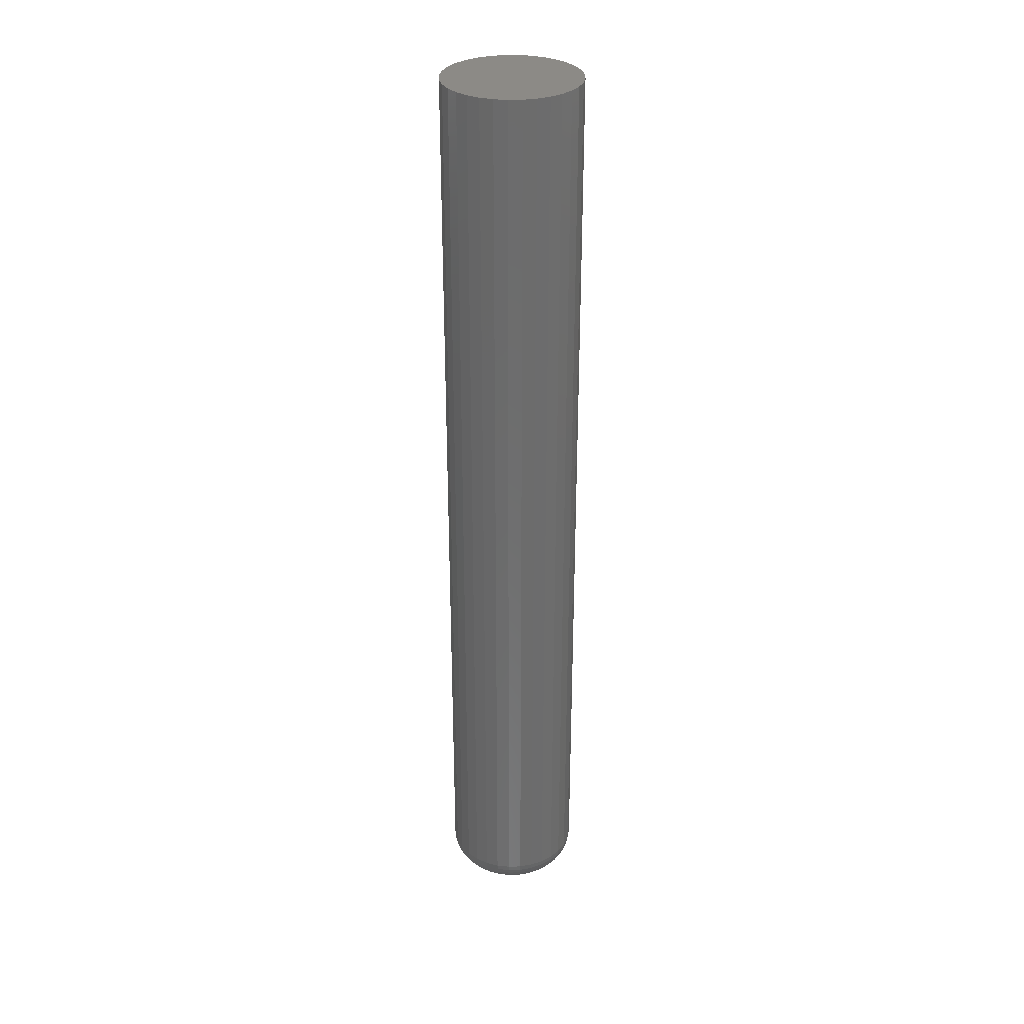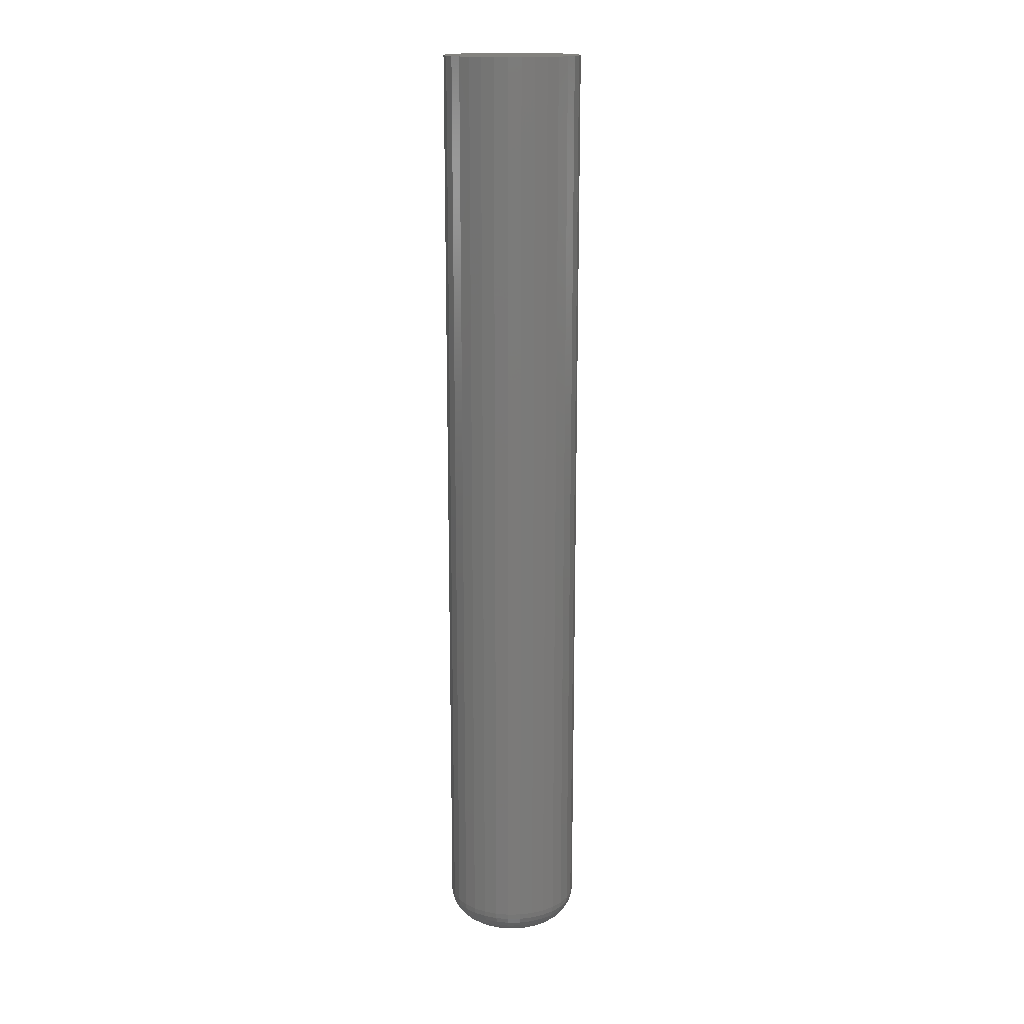
<metadata>
{"format":"stl","ext":"stl","renderer":"f3d","projection":"perspective","resolution":1024,"background":"white","views":[{"elev":31.3,"azim":-19.4,"up":"+Y"},{"elev":16.5,"azim":37.3,"up":"+Y"}]}
</metadata>
<code>
# stl→obj: 320 verts, 636 faces
v 0.0005757 -0.75 0.03067
v -0.005409 -0.75 0.03008
v -0.01116 -0.75 0.02834
v 0.00656 -0.75 0.03008
v 0.01231 -0.75 0.02834
v -0.01647 -0.75 0.0255
v 0.01762 -0.75 0.0255
v -0.02111 -0.75 0.02169
v 0.02227 -0.75 0.02169
v -0.02493 -0.75 0.01704
v 0.02608 -0.75 0.01704
v -0.02776 -0.75 0.01174
v 0.02892 -0.75 0.01174
v -0.02951 -0.75 0.005984
v 0.03066 -0.75 0.005984
v 0.03066 -0.75 -0.005984
v -0.02776 -0.75 -0.01174
v 0.02892 -0.75 -0.01174
v -0.02493 -0.75 -0.01704
v 0.02608 -0.75 -0.01704
v -0.02111 -0.75 -0.02169
v 0.02227 -0.75 -0.02169
v -0.01647 -0.75 -0.0255
v 0.01762 -0.75 -0.0255
v -0.01116 -0.75 -0.02834
v 0.01231 -0.75 -0.02834
v -0.005409 -0.75 -0.03008
v 0.0005757 -0.75 -0.03067
v 0.00656 -0.75 -0.03008
v 0.03125 -0.75 1.353e-17
v -0.0301 -0.75 -3.956e-17
v -0.02951 -0.75 -0.005984
v 0.05469 3.379e-18 -1.995e-17
v 0.05469 -0.7266 -1.293e-16
v 0.05365 3.314e-18 -0.01056
v 0.05365 -0.7266 -0.01056
v 0.05057 3.122e-18 -0.02071
v 0.05057 -0.7266 -0.02071
v 0.04557 2.81e-18 -0.03006
v 0.04557 -0.7266 -0.03006
v 0.03884 2.39e-18 -0.03826
v 0.03884 -0.7266 -0.03826
v 0.03064 1.877e-18 -0.04499
v 0.03064 -0.7266 -0.04499
v 0.02128 1.293e-18 -0.04999
v 0.02128 -0.7266 -0.04999
v 0.01113 6.593e-19 -0.05307
v 0.01113 -0.7266 -0.05307
v 0.0005757 -7.658e-33 -0.05411
v 0.0005757 -0.7266 -0.05411
v -0.009981 -6.593e-19 -0.05307
v -0.009981 -0.7266 -0.05307
v -0.02013 -1.293e-18 -0.04999
v -0.02013 -0.7266 -0.04999
v -0.02949 -1.877e-18 -0.04499
v -0.02949 -0.7266 -0.04499
v -0.03769 -2.39e-18 -0.03826
v -0.03769 -0.7266 -0.03826
v -0.04442 -2.81e-18 -0.03006
v -0.04442 -0.7266 -0.03006
v -0.04942 -3.122e-18 -0.02071
v -0.04942 -0.7266 -0.02071
v -0.0525 -3.314e-18 -0.01056
v -0.0525 -0.7266 -0.01056
v -0.05354 -3.379e-18 1.981e-17
v -0.05354 -0.7266 1.981e-17
v -0.0525 -3.314e-18 0.01056
v -0.0525 -0.7266 0.01056
v -0.04942 -3.122e-18 0.02071
v -0.04942 -0.7266 0.02071
v -0.04442 -2.81e-18 0.03006
v -0.04442 -0.7266 0.03006
v -0.03769 -2.39e-18 0.03826
v -0.03769 -0.7266 0.03826
v -0.02949 -1.877e-18 0.04499
v -0.02949 -0.7266 0.04499
v -0.02013 -1.293e-18 0.04999
v -0.02013 -0.7266 0.04999
v -0.009981 -6.593e-19 0.05307
v -0.009981 -0.7266 0.05307
v 0.0005757 1.241e-33 0.05411
v 0.0005757 -0.7266 0.05411
v 0.01113 6.593e-19 0.05307
v 0.01113 -0.7266 0.05307
v 0.02128 1.293e-18 0.04999
v 0.02128 -0.7266 0.04999
v 0.03064 1.877e-18 0.04499
v 0.03064 -0.7266 0.04499
v 0.03884 2.39e-18 0.03826
v 0.03884 -0.7266 0.03826
v 0.04557 2.81e-18 0.03006
v 0.04557 -0.7266 0.03006
v 0.05057 3.122e-18 0.02071
v 0.05057 -0.7266 0.02071
v 0.05365 3.314e-18 0.01056
v 0.05365 -0.7266 0.01056
v -0.03467 -0.7495 1.041e-17
v -0.03399 -0.7495 0.006876
v -0.03907 -0.7482 1.388e-17
v -0.03831 -0.7482 0.007734
v -0.04312 -0.7461 1.388e-17
v -0.04228 -0.7461 0.008525
v -0.04667 -0.7431 1.735e-17
v -0.04576 -0.7431 0.009217
v -0.04959 -0.7396 2.082e-17
v -0.04862 -0.7396 0.009786
v -0.05175 -0.7355 2.776e-17
v -0.05075 -0.7355 0.01021
v -0.05309 -0.7311 2.429e-17
v -0.05205 -0.7311 0.01047
v 0.03515 -0.7495 0.006876
v 0.03582 -0.7495 -8.847e-17
v 0.03946 -0.7482 0.007734
v 0.04022 -0.7482 -1.006e-16
v 0.04343 -0.7461 0.008525
v 0.04427 -0.7461 -1.041e-16
v 0.04691 -0.7431 0.009217
v 0.04782 -0.7431 -1.145e-16
v 0.04977 -0.7396 0.009786
v 0.05074 -0.7396 -1.18e-16
v 0.0519 -0.7355 0.01021
v 0.0529 -0.7355 -1.249e-16
v 0.05321 -0.7311 0.01047
v 0.05424 -0.7311 -1.284e-16
v 0.03314 -0.7495 0.01349
v 0.0372 -0.7482 0.01517
v 0.04095 -0.7461 0.01672
v 0.04423 -0.7431 0.01808
v 0.04692 -0.7396 0.0192
v 0.04892 -0.7355 0.02002
v 0.05015 -0.7311 0.02054
v 0.02988 -0.7495 0.01958
v 0.03354 -0.7482 0.02202
v 0.03691 -0.7461 0.02428
v 0.03986 -0.7431 0.02625
v 0.04228 -0.7396 0.02787
v 0.04408 -0.7355 0.02907
v 0.04519 -0.7311 0.02981
v 0.0255 -0.7495 0.02492
v 0.02861 -0.7482 0.02803
v 0.03147 -0.7461 0.0309
v 0.03398 -0.7431 0.03341
v 0.03605 -0.7396 0.03547
v 0.03758 -0.7355 0.037
v 0.03852 -0.7311 0.03794
v 0.02016 -0.7495 0.02931
v 0.0226 -0.7482 0.03296
v 0.02485 -0.7461 0.03633
v 0.02682 -0.7431 0.03928
v 0.02844 -0.7396 0.04171
v 0.02965 -0.7355 0.04351
v 0.03039 -0.7311 0.04462
v 0.01406 -0.7495 0.03256
v 0.01575 -0.7482 0.03663
v 0.0173 -0.7461 0.04037
v 0.01866 -0.7431 0.04365
v 0.01977 -0.7396 0.04634
v 0.0206 -0.7355 0.04834
v 0.02111 -0.7311 0.04958
v 0.007452 -0.7495 0.03457
v 0.00831 -0.7482 0.03888
v 0.0091 -0.7461 0.04286
v 0.009793 -0.7431 0.04634
v 0.01036 -0.7396 0.0492
v 0.01078 -0.7355 0.05132
v 0.01104 -0.7311 0.05263
v 0.0005757 -0.7495 0.03525
v 0.0005757 -0.7482 0.03964
v 0.0005757 -0.7461 0.0437
v 0.0005757 -0.7431 0.04725
v 0.0005757 -0.7396 0.05016
v 0.0005757 -0.7355 0.05233
v 0.0005757 -0.7311 0.05366
v -0.006301 -0.7495 0.03457
v -0.007158 -0.7482 0.03888
v -0.007949 -0.7461 0.04286
v -0.008642 -0.7431 0.04634
v -0.00921 -0.7396 0.0492
v -0.009633 -0.7355 0.05132
v -0.009893 -0.7311 0.05263
v -0.01291 -0.7495 0.03256
v -0.0146 -0.7482 0.03663
v -0.01615 -0.7461 0.04037
v -0.01751 -0.7431 0.04365
v -0.01862 -0.7396 0.04634
v -0.01945 -0.7355 0.04834
v -0.01996 -0.7311 0.04958
v -0.01901 -0.7495 0.02931
v -0.02145 -0.7482 0.03296
v -0.0237 -0.7461 0.03633
v -0.02567 -0.7431 0.03928
v -0.02729 -0.7396 0.04171
v -0.0285 -0.7355 0.04351
v -0.02924 -0.7311 0.04462
v -0.02435 -0.7495 0.02492
v -0.02746 -0.7482 0.02803
v -0.03032 -0.7461 0.0309
v -0.03283 -0.7431 0.03341
v -0.03489 -0.7396 0.03547
v -0.03643 -0.7355 0.037
v -0.03737 -0.7311 0.03794
v -0.02873 -0.7495 0.01958
v -0.03239 -0.7482 0.02202
v -0.03576 -0.7461 0.02428
v -0.03871 -0.7431 0.02625
v -0.04113 -0.7396 0.02787
v -0.04293 -0.7355 0.02907
v -0.04404 -0.7311 0.02981
v -0.03199 -0.7495 0.01349
v -0.03605 -0.7482 0.01517
v -0.03979 -0.7461 0.01672
v -0.04308 -0.7431 0.01808
v -0.04577 -0.7396 0.0192
v -0.04777 -0.7355 0.02002
v -0.049 -0.7311 0.02054
v 0.03515 -0.7495 -0.006876
v 0.03946 -0.7482 -0.007734
v 0.04343 -0.7461 -0.008525
v 0.04691 -0.7431 -0.009217
v 0.04977 -0.7396 -0.009786
v 0.0519 -0.7355 -0.01021
v 0.05321 -0.7311 -0.01047
v -0.03399 -0.7495 -0.006876
v -0.03831 -0.7482 -0.007734
v -0.04228 -0.7461 -0.008525
v -0.04576 -0.7431 -0.009217
v -0.04862 -0.7396 -0.009786
v -0.05075 -0.7355 -0.01021
v -0.05205 -0.7311 -0.01047
v -0.03199 -0.7495 -0.01349
v -0.03605 -0.7482 -0.01517
v -0.03979 -0.7461 -0.01672
v -0.04308 -0.7431 -0.01808
v -0.04577 -0.7396 -0.0192
v -0.04777 -0.7355 -0.02002
v -0.049 -0.7311 -0.02054
v -0.02873 -0.7495 -0.01958
v -0.03239 -0.7482 -0.02202
v -0.03576 -0.7461 -0.02428
v -0.03871 -0.7431 -0.02625
v -0.04113 -0.7396 -0.02787
v -0.04293 -0.7355 -0.02907
v -0.04404 -0.7311 -0.02981
v -0.02435 -0.7495 -0.02492
v -0.02746 -0.7482 -0.02803
v -0.03032 -0.7461 -0.0309
v -0.03283 -0.7431 -0.03341
v -0.03489 -0.7396 -0.03547
v -0.03643 -0.7355 -0.037
v -0.03737 -0.7311 -0.03794
v -0.01901 -0.7495 -0.02931
v -0.02145 -0.7482 -0.03296
v -0.0237 -0.7461 -0.03633
v -0.02567 -0.7431 -0.03928
v -0.02729 -0.7396 -0.04171
v -0.0285 -0.7355 -0.04351
v -0.02924 -0.7311 -0.04462
v -0.01291 -0.7495 -0.03256
v -0.0146 -0.7482 -0.03663
v -0.01615 -0.7461 -0.04037
v -0.01751 -0.7431 -0.04365
v -0.01862 -0.7396 -0.04634
v -0.01945 -0.7355 -0.04834
v -0.01996 -0.7311 -0.04958
v -0.006301 -0.7495 -0.03457
v -0.007158 -0.7482 -0.03888
v -0.007949 -0.7461 -0.04286
v -0.008642 -0.7431 -0.04634
v -0.00921 -0.7396 -0.0492
v -0.009633 -0.7355 -0.05132
v -0.009893 -0.7311 -0.05263
v 0.0005757 -0.7495 -0.03525
v 0.0005757 -0.7482 -0.03964
v 0.0005757 -0.7461 -0.0437
v 0.0005757 -0.7431 -0.04725
v 0.0005757 -0.7396 -0.05016
v 0.0005757 -0.7355 -0.05233
v 0.0005757 -0.7311 -0.05366
v 0.007452 -0.7495 -0.03457
v 0.00831 -0.7482 -0.03888
v 0.0091 -0.7461 -0.04286
v 0.009793 -0.7431 -0.04634
v 0.01036 -0.7396 -0.0492
v 0.01078 -0.7355 -0.05132
v 0.01104 -0.7311 -0.05263
v 0.01406 -0.7495 -0.03256
v 0.01575 -0.7482 -0.03663
v 0.0173 -0.7461 -0.04037
v 0.01866 -0.7431 -0.04365
v 0.01977 -0.7396 -0.04634
v 0.0206 -0.7355 -0.04834
v 0.02111 -0.7311 -0.04958
v 0.02016 -0.7495 -0.02931
v 0.0226 -0.7482 -0.03296
v 0.02485 -0.7461 -0.03633
v 0.02682 -0.7431 -0.03928
v 0.02844 -0.7396 -0.04171
v 0.02965 -0.7355 -0.04351
v 0.03039 -0.7311 -0.04462
v 0.0255 -0.7495 -0.02492
v 0.02861 -0.7482 -0.02803
v 0.03147 -0.7461 -0.0309
v 0.03398 -0.7431 -0.03341
v 0.03605 -0.7396 -0.03547
v 0.03758 -0.7355 -0.037
v 0.03852 -0.7311 -0.03794
v 0.02988 -0.7495 -0.01958
v 0.03354 -0.7482 -0.02202
v 0.03691 -0.7461 -0.02428
v 0.03986 -0.7431 -0.02625
v 0.04228 -0.7396 -0.02787
v 0.04408 -0.7355 -0.02907
v 0.04519 -0.7311 -0.02981
v 0.03314 -0.7495 -0.01349
v 0.0372 -0.7482 -0.01517
v 0.04095 -0.7461 -0.01672
v 0.04423 -0.7431 -0.01808
v 0.04692 -0.7396 -0.0192
v 0.04892 -0.7355 -0.02002
v 0.05015 -0.7311 -0.02054
f 1 2 3
f 4 1 3
f 4 3 5
f 5 3 6
f 5 6 7
f 7 6 8
f 7 8 9
f 9 8 10
f 9 10 11
f 11 10 12
f 11 12 13
f 13 12 14
f 13 14 15
f 16 17 18
f 18 17 19
f 18 19 20
f 20 19 21
f 20 21 22
f 22 21 23
f 22 23 24
f 24 23 25
f 24 25 26
f 26 25 27
f 26 27 28
f 26 28 29
f 15 14 30
f 30 14 31
f 30 31 16
f 16 31 32
f 16 32 17
f 33 34 35
f 35 34 36
f 35 36 37
f 37 36 38
f 37 38 39
f 39 38 40
f 39 40 41
f 41 40 42
f 41 42 43
f 43 42 44
f 43 44 45
f 45 44 46
f 45 46 47
f 47 46 48
f 47 48 49
f 49 48 50
f 49 50 51
f 51 50 52
f 51 52 53
f 53 52 54
f 53 54 55
f 55 54 56
f 55 56 57
f 57 56 58
f 57 58 59
f 59 58 60
f 59 60 61
f 61 60 62
f 61 62 63
f 63 62 64
f 63 64 65
f 65 64 66
f 65 66 67
f 67 66 68
f 67 68 69
f 69 68 70
f 69 70 71
f 71 70 72
f 71 72 73
f 73 72 74
f 73 74 75
f 75 74 76
f 75 76 77
f 77 76 78
f 77 78 79
f 79 78 80
f 79 80 81
f 81 80 82
f 81 82 83
f 83 82 84
f 83 84 85
f 85 84 86
f 85 86 87
f 87 86 88
f 87 88 89
f 89 88 90
f 89 90 91
f 91 90 92
f 91 92 93
f 93 92 94
f 93 94 95
f 95 94 96
f 95 96 33
f 33 96 34
f 31 14 97
f 97 14 98
f 97 98 99
f 99 98 100
f 99 100 101
f 101 100 102
f 101 102 103
f 103 102 104
f 103 104 105
f 105 104 106
f 105 106 107
f 107 106 108
f 107 108 109
f 109 108 110
f 109 110 66
f 66 110 68
f 15 30 111
f 111 30 112
f 111 112 113
f 113 112 114
f 113 114 115
f 115 114 116
f 115 116 117
f 117 116 118
f 117 118 119
f 119 118 120
f 119 120 121
f 121 120 122
f 121 122 123
f 123 122 124
f 123 124 96
f 96 124 34
f 13 15 125
f 125 15 111
f 125 111 126
f 126 111 113
f 126 113 127
f 127 113 115
f 127 115 128
f 128 115 117
f 128 117 129
f 129 117 119
f 129 119 130
f 130 119 121
f 130 121 131
f 131 121 123
f 131 123 94
f 94 123 96
f 11 13 132
f 132 13 125
f 132 125 133
f 133 125 126
f 133 126 134
f 134 126 127
f 134 127 135
f 135 127 128
f 135 128 136
f 136 128 129
f 136 129 137
f 137 129 130
f 137 130 138
f 138 130 131
f 138 131 92
f 92 131 94
f 9 11 139
f 139 11 132
f 139 132 140
f 140 132 133
f 140 133 141
f 141 133 134
f 141 134 142
f 142 134 135
f 142 135 143
f 143 135 136
f 143 136 144
f 144 136 137
f 144 137 145
f 145 137 138
f 145 138 90
f 90 138 92
f 7 9 146
f 146 9 139
f 146 139 147
f 147 139 140
f 147 140 148
f 148 140 141
f 148 141 149
f 149 141 142
f 149 142 150
f 150 142 143
f 150 143 151
f 151 143 144
f 151 144 152
f 152 144 145
f 152 145 88
f 88 145 90
f 5 7 153
f 153 7 146
f 153 146 154
f 154 146 147
f 154 147 155
f 155 147 148
f 155 148 156
f 156 148 149
f 156 149 157
f 157 149 150
f 157 150 158
f 158 150 151
f 158 151 159
f 159 151 152
f 159 152 86
f 86 152 88
f 4 5 160
f 160 5 153
f 160 153 161
f 161 153 154
f 161 154 162
f 162 154 155
f 162 155 163
f 163 155 156
f 163 156 164
f 164 156 157
f 164 157 165
f 165 157 158
f 165 158 166
f 166 158 159
f 166 159 84
f 84 159 86
f 1 4 167
f 167 4 160
f 167 160 168
f 168 160 161
f 168 161 169
f 169 161 162
f 169 162 170
f 170 162 163
f 170 163 171
f 171 163 164
f 171 164 172
f 172 164 165
f 172 165 173
f 173 165 166
f 173 166 82
f 82 166 84
f 2 1 174
f 174 1 167
f 174 167 175
f 175 167 168
f 175 168 176
f 176 168 169
f 176 169 177
f 177 169 170
f 177 170 178
f 178 170 171
f 178 171 179
f 179 171 172
f 179 172 180
f 180 172 173
f 180 173 80
f 80 173 82
f 3 2 181
f 181 2 174
f 181 174 182
f 182 174 175
f 182 175 183
f 183 175 176
f 183 176 184
f 184 176 177
f 184 177 185
f 185 177 178
f 185 178 186
f 186 178 179
f 186 179 187
f 187 179 180
f 187 180 78
f 78 180 80
f 6 3 188
f 188 3 181
f 188 181 189
f 189 181 182
f 189 182 190
f 190 182 183
f 190 183 191
f 191 183 184
f 191 184 192
f 192 184 185
f 192 185 193
f 193 185 186
f 193 186 194
f 194 186 187
f 194 187 76
f 76 187 78
f 8 6 195
f 195 6 188
f 195 188 196
f 196 188 189
f 196 189 197
f 197 189 190
f 197 190 198
f 198 190 191
f 198 191 199
f 199 191 192
f 199 192 200
f 200 192 193
f 200 193 201
f 201 193 194
f 201 194 74
f 74 194 76
f 10 8 202
f 202 8 195
f 202 195 203
f 203 195 196
f 203 196 204
f 204 196 197
f 204 197 205
f 205 197 198
f 205 198 206
f 206 198 199
f 206 199 207
f 207 199 200
f 207 200 208
f 208 200 201
f 208 201 72
f 72 201 74
f 12 10 209
f 209 10 202
f 209 202 210
f 210 202 203
f 210 203 211
f 211 203 204
f 211 204 212
f 212 204 205
f 212 205 213
f 213 205 206
f 213 206 214
f 214 206 207
f 214 207 215
f 215 207 208
f 215 208 70
f 70 208 72
f 14 12 98
f 98 12 209
f 98 209 100
f 100 209 210
f 100 210 102
f 102 210 211
f 102 211 104
f 104 211 212
f 104 212 106
f 106 212 213
f 106 213 108
f 108 213 214
f 108 214 110
f 110 214 215
f 110 215 68
f 68 215 70
f 30 16 112
f 112 16 216
f 112 216 114
f 114 216 217
f 114 217 116
f 116 217 218
f 116 218 118
f 118 218 219
f 118 219 120
f 120 219 220
f 120 220 122
f 122 220 221
f 122 221 124
f 124 221 222
f 124 222 34
f 34 222 36
f 32 31 223
f 223 31 97
f 223 97 224
f 224 97 99
f 224 99 225
f 225 99 101
f 225 101 226
f 226 101 103
f 226 103 227
f 227 103 105
f 227 105 228
f 228 105 107
f 228 107 229
f 229 107 109
f 229 109 64
f 64 109 66
f 17 32 230
f 230 32 223
f 230 223 231
f 231 223 224
f 231 224 232
f 232 224 225
f 232 225 233
f 233 225 226
f 233 226 234
f 234 226 227
f 234 227 235
f 235 227 228
f 235 228 236
f 236 228 229
f 236 229 62
f 62 229 64
f 19 17 237
f 237 17 230
f 237 230 238
f 238 230 231
f 238 231 239
f 239 231 232
f 239 232 240
f 240 232 233
f 240 233 241
f 241 233 234
f 241 234 242
f 242 234 235
f 242 235 243
f 243 235 236
f 243 236 60
f 60 236 62
f 21 19 244
f 244 19 237
f 244 237 245
f 245 237 238
f 245 238 246
f 246 238 239
f 246 239 247
f 247 239 240
f 247 240 248
f 248 240 241
f 248 241 249
f 249 241 242
f 249 242 250
f 250 242 243
f 250 243 58
f 58 243 60
f 23 21 251
f 251 21 244
f 251 244 252
f 252 244 245
f 252 245 253
f 253 245 246
f 253 246 254
f 254 246 247
f 254 247 255
f 255 247 248
f 255 248 256
f 256 248 249
f 256 249 257
f 257 249 250
f 257 250 56
f 56 250 58
f 25 23 258
f 258 23 251
f 258 251 259
f 259 251 252
f 259 252 260
f 260 252 253
f 260 253 261
f 261 253 254
f 261 254 262
f 262 254 255
f 262 255 263
f 263 255 256
f 263 256 264
f 264 256 257
f 264 257 54
f 54 257 56
f 27 25 265
f 265 25 258
f 265 258 266
f 266 258 259
f 266 259 267
f 267 259 260
f 267 260 268
f 268 260 261
f 268 261 269
f 269 261 262
f 269 262 270
f 270 262 263
f 270 263 271
f 271 263 264
f 271 264 52
f 52 264 54
f 28 27 272
f 272 27 265
f 272 265 273
f 273 265 266
f 273 266 274
f 274 266 267
f 274 267 275
f 275 267 268
f 275 268 276
f 276 268 269
f 276 269 277
f 277 269 270
f 277 270 278
f 278 270 271
f 278 271 50
f 50 271 52
f 29 28 279
f 279 28 272
f 279 272 280
f 280 272 273
f 280 273 281
f 281 273 274
f 281 274 282
f 282 274 275
f 282 275 283
f 283 275 276
f 283 276 284
f 284 276 277
f 284 277 285
f 285 277 278
f 285 278 48
f 48 278 50
f 26 29 286
f 286 29 279
f 286 279 287
f 287 279 280
f 287 280 288
f 288 280 281
f 288 281 289
f 289 281 282
f 289 282 290
f 290 282 283
f 290 283 291
f 291 283 284
f 291 284 292
f 292 284 285
f 292 285 46
f 46 285 48
f 24 26 293
f 293 26 286
f 293 286 294
f 294 286 287
f 294 287 295
f 295 287 288
f 295 288 296
f 296 288 289
f 296 289 297
f 297 289 290
f 297 290 298
f 298 290 291
f 298 291 299
f 299 291 292
f 299 292 44
f 44 292 46
f 22 24 300
f 300 24 293
f 300 293 301
f 301 293 294
f 301 294 302
f 302 294 295
f 302 295 303
f 303 295 296
f 303 296 304
f 304 296 297
f 304 297 305
f 305 297 298
f 305 298 306
f 306 298 299
f 306 299 42
f 42 299 44
f 20 22 307
f 307 22 300
f 307 300 308
f 308 300 301
f 308 301 309
f 309 301 302
f 309 302 310
f 310 302 303
f 310 303 311
f 311 303 304
f 311 304 312
f 312 304 305
f 312 305 313
f 313 305 306
f 313 306 40
f 40 306 42
f 18 20 314
f 314 20 307
f 314 307 315
f 315 307 308
f 315 308 316
f 316 308 309
f 316 309 317
f 317 309 310
f 317 310 318
f 318 310 311
f 318 311 319
f 319 311 312
f 319 312 320
f 320 312 313
f 320 313 38
f 38 313 40
f 16 18 216
f 216 18 314
f 216 314 217
f 217 314 315
f 217 315 218
f 218 315 316
f 218 316 219
f 219 316 317
f 219 317 220
f 220 317 318
f 220 318 221
f 221 318 319
f 221 319 222
f 222 319 320
f 222 320 36
f 36 320 38
f 79 81 83
f 83 77 79
f 85 77 83
f 75 77 85
f 87 75 85
f 73 75 87
f 89 73 87
f 71 73 89
f 91 71 89
f 69 71 91
f 93 69 91
f 67 69 93
f 95 67 93
f 37 61 35
f 59 61 37
f 39 59 37
f 57 59 39
f 41 57 39
f 55 57 41
f 43 55 41
f 53 55 43
f 45 53 43
f 51 53 45
f 47 51 45
f 47 49 51
f 61 63 35
f 35 63 65
f 35 65 33
f 33 65 67
f 33 67 95

</code>
